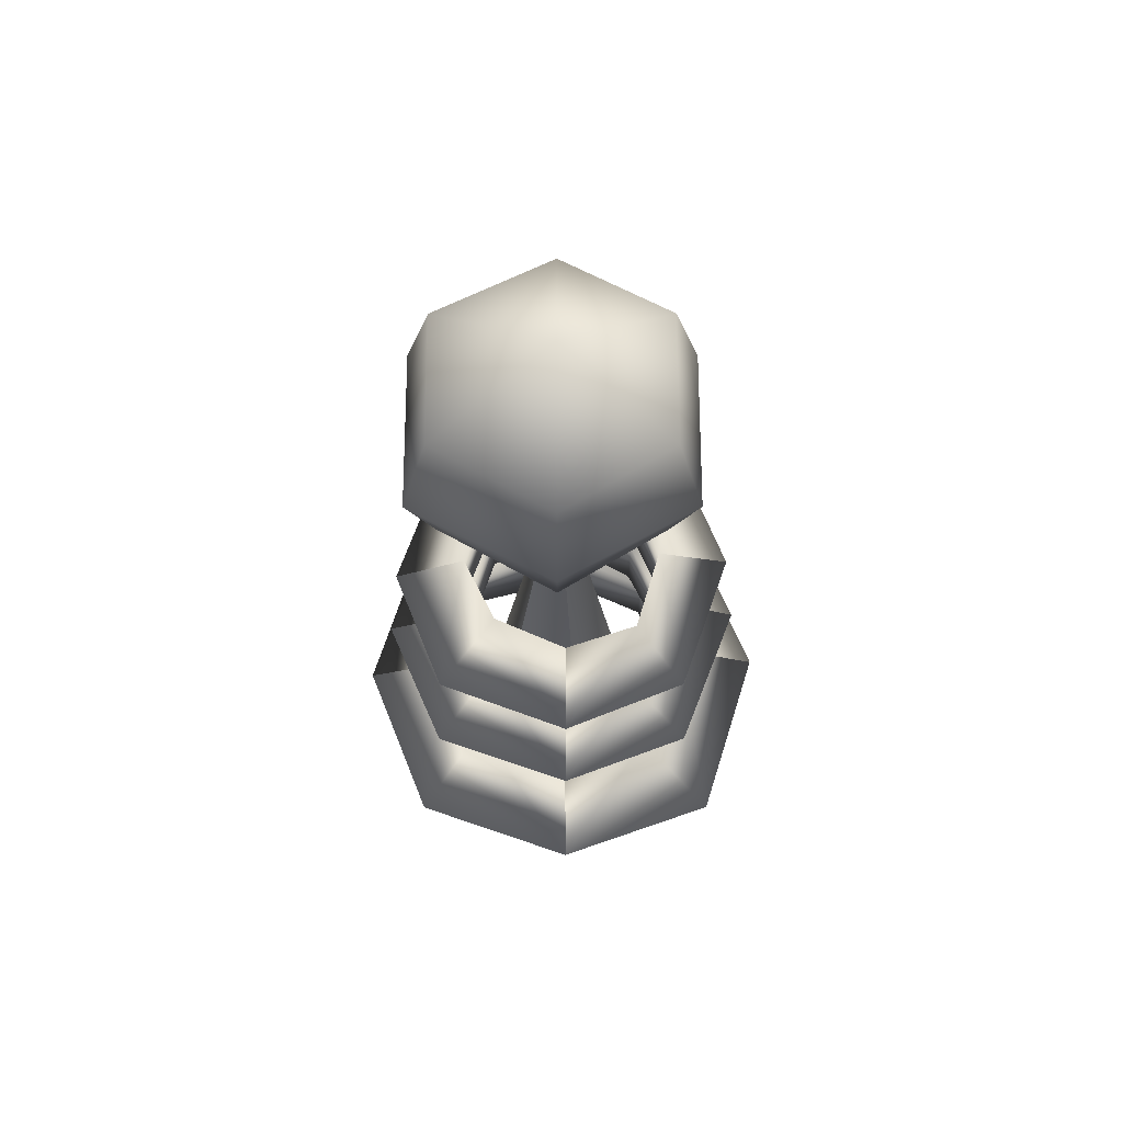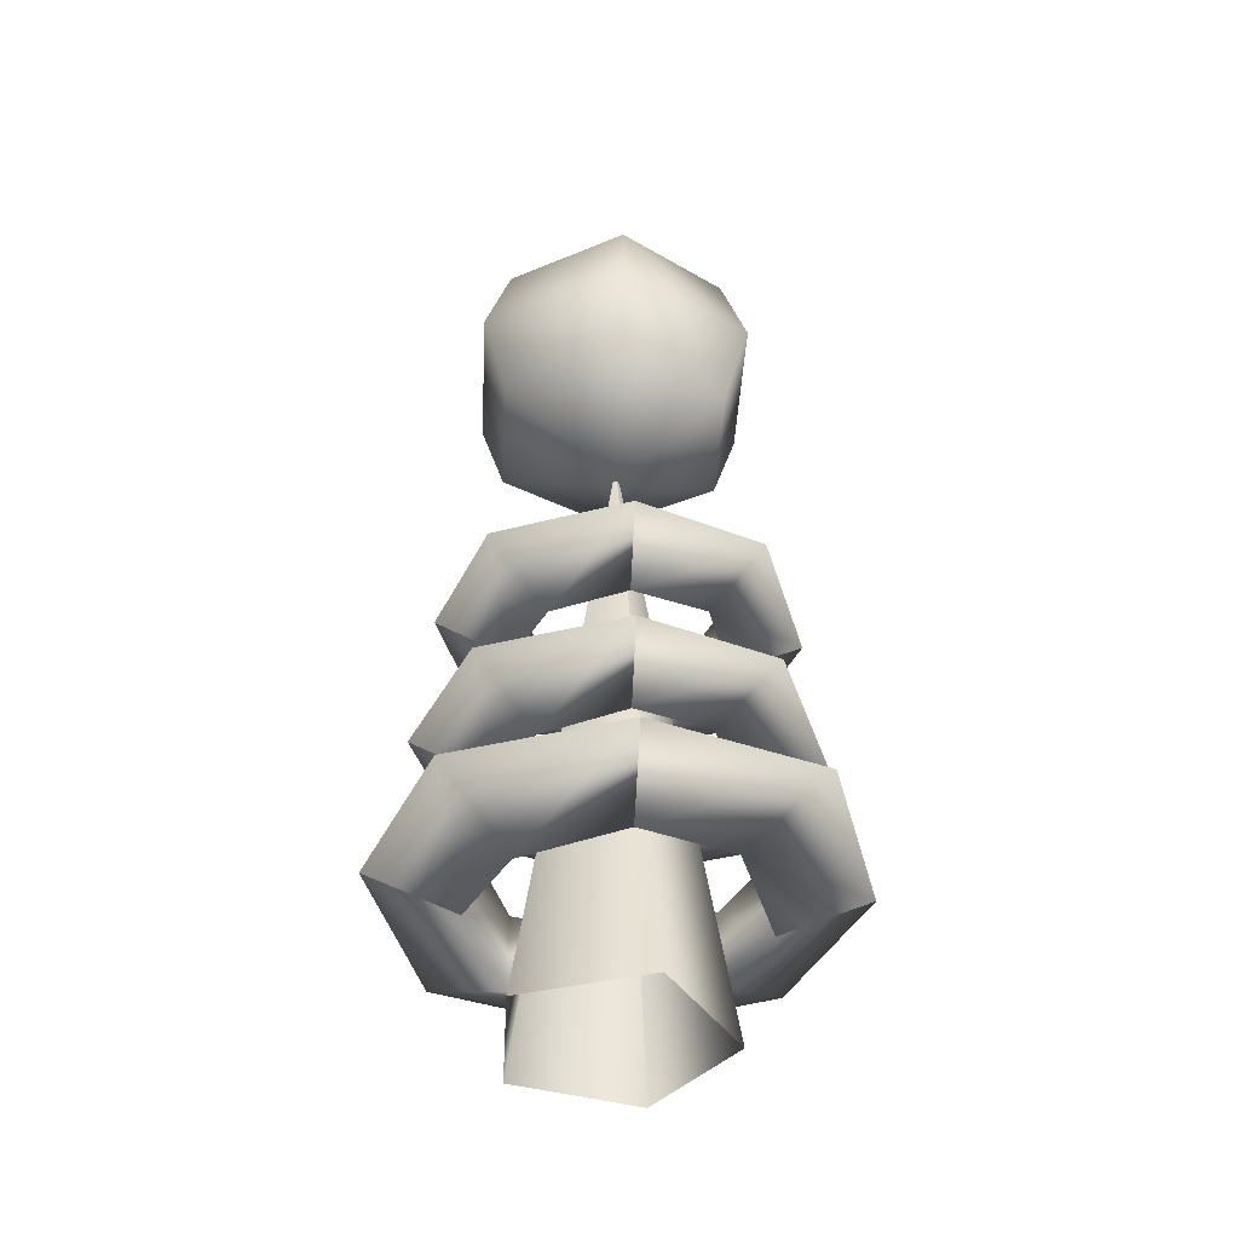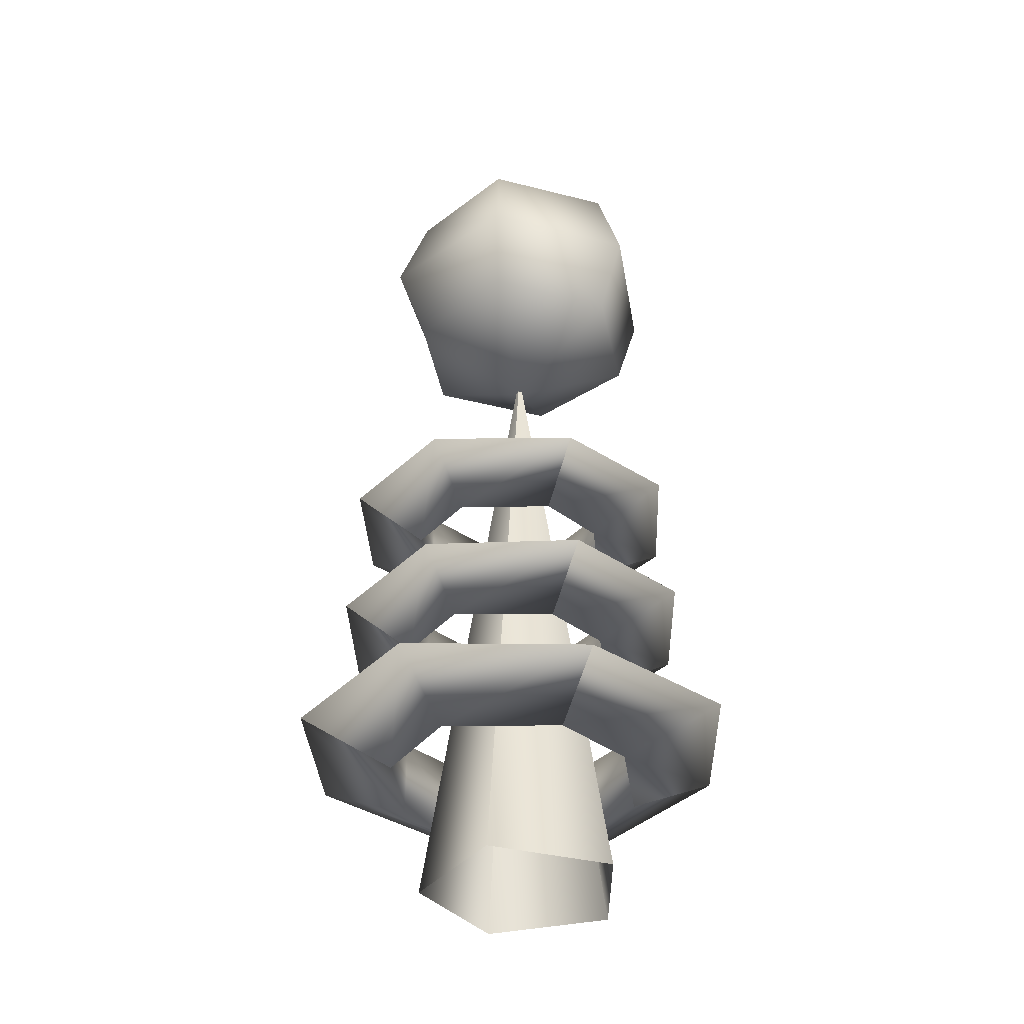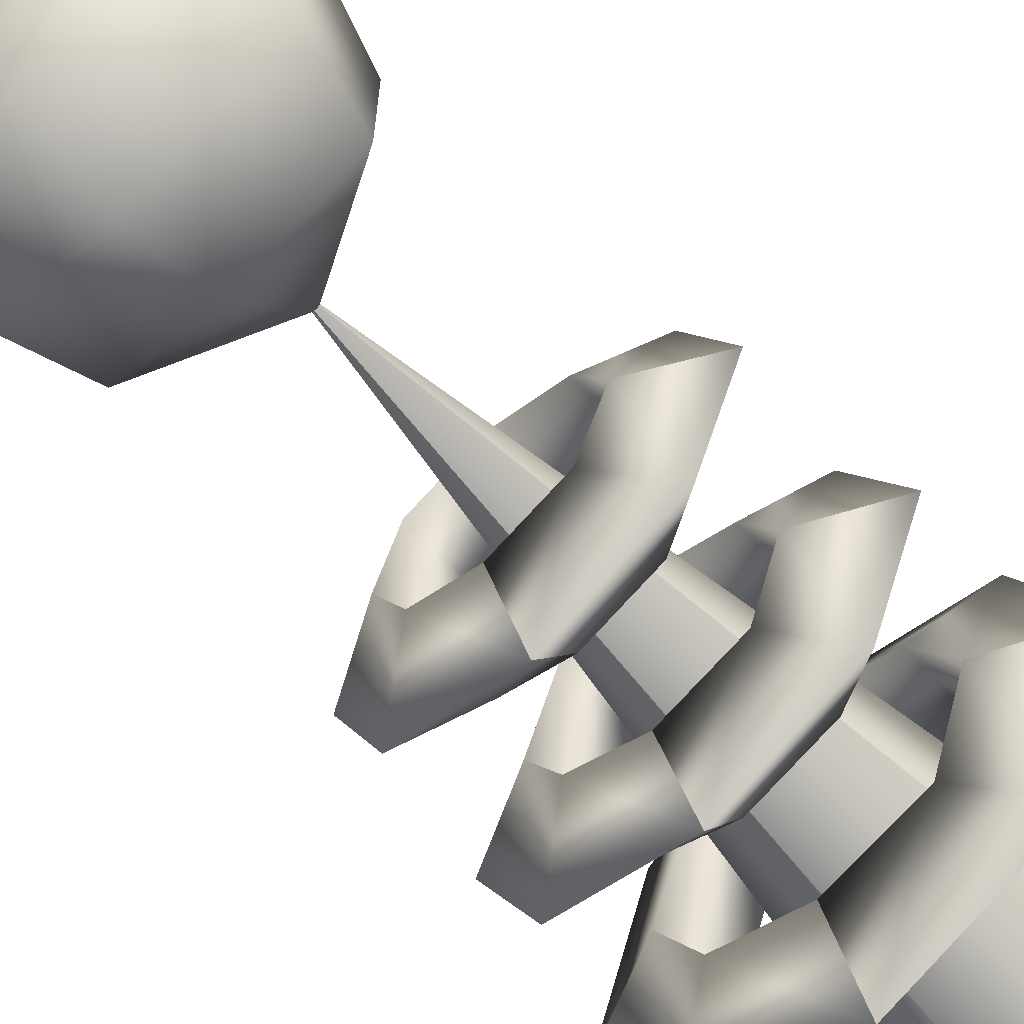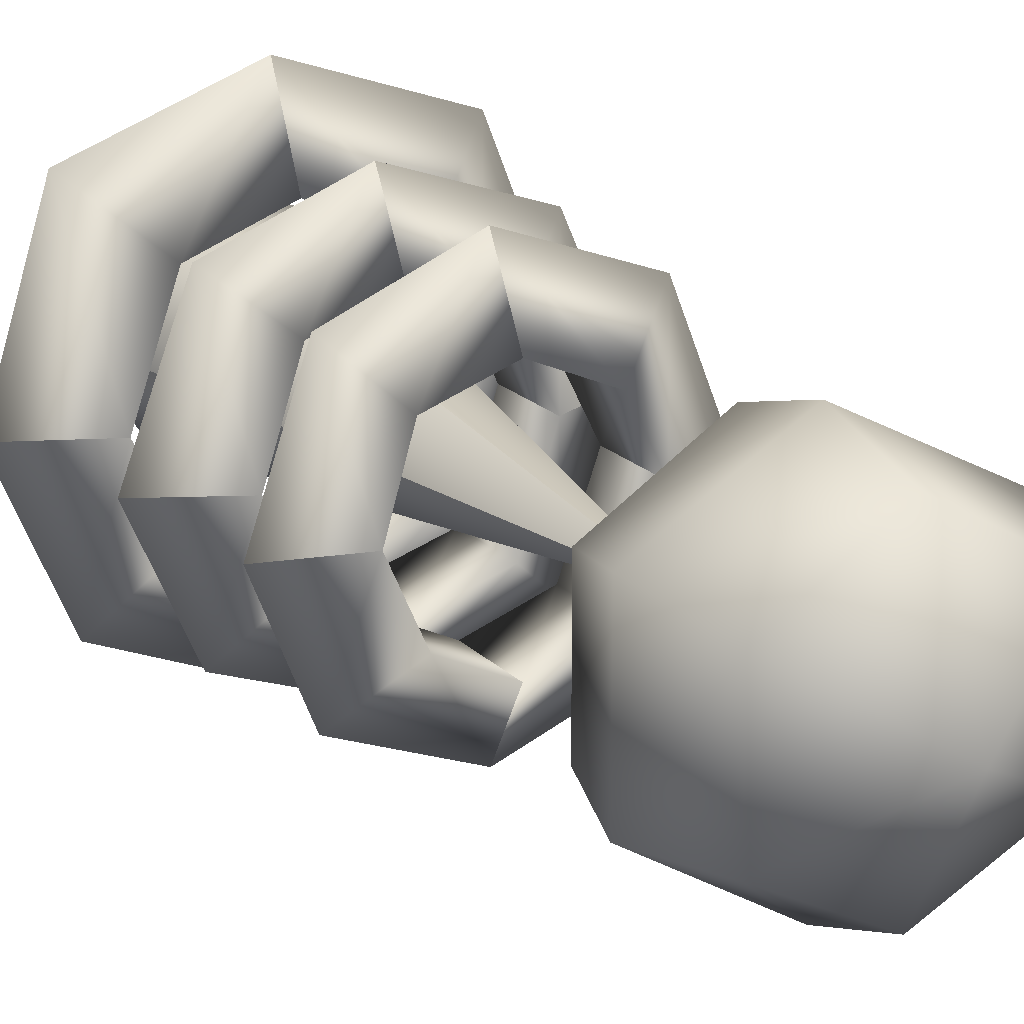
<metadata>
{"format":"obj","ext":"obj","renderer":"f3d","projection":"perspective","resolution":1024,"background":"white","views":[{"elev":66.0,"azim":-0.1,"up":"+Y"},{"elev":-42.6,"azim":-3.2,"up":"+Y"},{"elev":-36.3,"azim":-108.5,"up":"+Y"},{"elev":-67.3,"azim":-136.4,"up":"+Z"},{"elev":19.8,"azim":149.8,"up":"+Z"}]}
</metadata>
<code>
v 105 348 -118
v 105 348 -118
v 118 265 -118
v 105 348 -118
v 109 265 -105
v 118 265 -118
v 105 348 -118
v 105 348 -118
v 109 265 -105
v 105 348 -118
v 94 265 -110
v 109 265 -105
v 105 348 -118
v 105 348 -118
v 94 265 -110
v 105 348 -118
v 94 265 -126
v 94 265 -110
v 105 348 -118
v 105 348 -118
v 94 265 -126
v 105 348 -118
v 109 265 -130
v 94 265 -126
v 105 348 -118
v 105 348 -118
v 109 265 -130
v 105 348 -118
v 118 265 -118
v 109 265 -130
v 105 348 -118
v 105 348 -118
v 105 348 -118
v 105 348 -118
v 105 348 -118
v 105 348 -118
v 105 348 -118
v 105 348 -118
v 105 348 -118
v 105 348 -118
v 105 348 -118
v 105 348 -118
v 105 348 -118
v 105 348 -118
v 105 348 -118
v 91 353 -126
v 105 353 -133
v 105 345 -118
v 91 353 -110
v 91 353 -126
v 105 345 -118
v 105 353 -102
v 91 353 -110
v 105 345 -118
v 118 353 -110
v 105 353 -102
v 105 345 -118
v 118 353 -126
v 118 353 -110
v 105 345 -118
v 105 353 -133
v 118 353 -126
v 105 345 -118
v 91 353 -126
v 105 363 -137
v 105 353 -133
v 105 363 -137
v 91 353 -126
v 88 363 -127
v 91 353 -110
v 88 363 -127
v 91 353 -126
v 88 363 -127
v 91 353 -110
v 88 363 -108
v 105 353 -102
v 88 363 -108
v 91 353 -110
v 88 363 -108
v 105 353 -102
v 105 363 -99
v 118 353 -110
v 105 363 -99
v 105 353 -102
v 105 363 -99
v 118 353 -110
v 121 363 -108
v 118 353 -126
v 121 363 -108
v 118 353 -110
v 121 363 -108
v 118 353 -126
v 121 363 -127
v 105 353 -133
v 121 363 -127
v 118 353 -126
v 121 363 -127
v 105 353 -133
v 105 363 -137
v 105 374 -133
v 91 374 -126
v 105 382 -118
v 91 374 -126
v 91 374 -110
v 105 382 -118
v 91 374 -110
v 105 374 -102
v 105 382 -118
v 105 374 -102
v 118 374 -110
v 105 382 -118
v 118 374 -110
v 118 374 -126
v 105 382 -118
v 118 374 -126
v 105 374 -133
v 105 382 -118
v 88 363 -127
v 105 374 -133
v 105 363 -137
v 105 374 -133
v 88 363 -127
v 91 374 -126
v 88 363 -108
v 91 374 -126
v 88 363 -127
v 91 374 -126
v 88 363 -108
v 91 374 -110
v 105 363 -99
v 91 374 -110
v 88 363 -108
v 91 374 -110
v 105 363 -99
v 105 374 -102
v 121 363 -108
v 105 374 -102
v 105 363 -99
v 105 374 -102
v 121 363 -108
v 118 374 -110
v 121 363 -127
v 118 374 -110
v 121 363 -108
v 118 374 -110
v 121 363 -127
v 118 374 -126
v 105 363 -137
v 118 374 -126
v 121 363 -127
v 118 374 -126
v 105 363 -137
v 105 374 -133
v 90 321 -103
v 93 326 -118
v 84 321 -118
v 93 326 -118
v 90 321 -103
v 97 326 -110
v 97 326 -110
v 93 316 -118
v 93 326 -118
v 93 316 -118
v 97 326 -110
v 97 316 -110
v 90 321 -103
v 84 321 -118
v 93 316 -118
v 93 316 -118
v 97 316 -110
v 90 321 -103
v 90 321 -135
v 97 326 -129
v 106 321 -141
v 97 326 -129
v 106 326 -132
v 106 321 -141
v 97 326 -129
v 97 316 -129
v 106 326 -132
v 97 316 -129
v 106 316 -132
v 106 326 -132
v 97 316 -129
v 90 321 -135
v 106 316 -132
v 90 321 -135
v 106 321 -141
v 106 316 -132
v 84 321 -118
v 93 326 -118
v 90 321 -135
v 93 326 -118
v 97 326 -129
v 90 321 -135
v 93 326 -118
v 93 316 -118
v 97 326 -129
v 93 316 -118
v 97 316 -129
v 97 326 -129
v 93 316 -118
v 84 321 -118
v 97 316 -129
v 84 321 -118
v 90 321 -135
v 97 316 -129
v 106 321 -97
v 106 326 -106
v 97 326 -110
v 97 326 -110
v 90 321 -103
v 106 321 -97
v 97 326 -110
v 106 316 -106
v 97 316 -110
v 106 316 -106
v 97 326 -110
v 106 326 -106
v 97 316 -110
v 106 321 -97
v 90 321 -103
v 106 321 -97
v 97 316 -110
v 106 316 -106
v 121 321 -135
v 118 326 -119
v 127 321 -120
v 118 326 -119
v 121 321 -135
v 114 326 -128
v 114 326 -128
v 118 316 -119
v 118 326 -119
v 118 316 -119
v 114 326 -128
v 114 316 -128
v 121 321 -135
v 127 321 -120
v 118 316 -119
v 118 316 -119
v 114 316 -128
v 121 321 -135
v 121 321 -103
v 115 326 -109
v 106 321 -97
v 115 326 -109
v 106 326 -106
v 106 321 -97
v 115 326 -109
v 115 316 -109
v 106 326 -106
v 115 316 -109
v 106 316 -106
v 106 326 -106
v 115 316 -109
v 121 321 -103
v 106 316 -106
v 121 321 -103
v 106 321 -97
v 106 316 -106
v 127 321 -120
v 118 326 -119
v 121 321 -103
v 118 326 -119
v 115 326 -109
v 121 321 -103
v 118 326 -119
v 118 316 -119
v 115 326 -109
v 118 316 -119
v 115 316 -109
v 115 326 -109
v 118 316 -119
v 127 321 -120
v 115 316 -109
v 127 321 -120
v 121 321 -103
v 115 316 -109
v 106 321 -141
v 106 326 -132
v 114 326 -128
v 114 326 -128
v 121 321 -135
v 106 321 -141
v 114 326 -128
v 106 316 -132
v 114 316 -128
v 106 316 -132
v 114 326 -128
v 106 326 -132
v 114 316 -128
v 106 321 -141
v 121 321 -135
v 106 321 -141
v 114 316 -128
v 106 316 -132
v 89 303 -102
v 92 308 -118
v 82 303 -118
v 92 308 -118
v 89 303 -102
v 96 308 -110
v 96 308 -110
v 92 298 -118
v 92 308 -118
v 92 298 -118
v 96 308 -110
v 96 298 -110
v 89 303 -102
v 82 303 -118
v 92 298 -118
v 92 298 -118
v 96 298 -110
v 89 303 -102
v 89 303 -136
v 96 308 -130
v 106 303 -142
v 96 308 -130
v 106 308 -133
v 106 303 -142
v 96 308 -130
v 96 298 -130
v 106 308 -133
v 96 298 -130
v 106 298 -133
v 106 308 -133
v 96 298 -130
v 89 303 -136
v 106 298 -133
v 89 303 -136
v 106 303 -142
v 106 298 -133
v 82 303 -118
v 92 308 -118
v 89 303 -136
v 92 308 -118
v 96 308 -130
v 89 303 -136
v 92 308 -118
v 92 298 -118
v 96 308 -130
v 92 298 -118
v 96 298 -130
v 96 308 -130
v 92 298 -118
v 82 303 -118
v 96 298 -130
v 82 303 -118
v 89 303 -136
v 96 298 -130
v 106 303 -96
v 106 308 -105
v 96 308 -110
v 96 308 -110
v 89 303 -102
v 106 303 -96
v 96 308 -110
v 106 298 -105
v 96 298 -110
v 106 298 -105
v 96 308 -110
v 106 308 -105
v 96 298 -110
v 106 303 -96
v 89 303 -102
v 106 303 -96
v 96 298 -110
v 106 298 -105
v 122 303 -136
v 119 308 -120
v 129 303 -120
v 119 308 -120
v 122 303 -136
v 115 308 -128
v 115 308 -128
v 119 298 -120
v 119 308 -120
v 119 298 -120
v 115 308 -128
v 115 298 -128
v 122 303 -136
v 129 303 -120
v 119 298 -120
v 119 298 -120
v 115 298 -128
v 122 303 -136
v 122 303 -102
v 115 308 -108
v 106 303 -96
v 115 308 -108
v 106 308 -105
v 106 303 -96
v 115 308 -108
v 115 298 -108
v 106 308 -105
v 115 298 -108
v 106 298 -105
v 106 308 -105
v 115 298 -108
v 122 303 -102
v 106 298 -105
v 122 303 -102
v 106 303 -96
v 106 298 -105
v 129 303 -120
v 119 308 -120
v 122 303 -102
v 119 308 -120
v 115 308 -108
v 122 303 -102
v 119 308 -120
v 119 298 -120
v 115 308 -108
v 119 298 -120
v 115 298 -108
v 115 308 -108
v 119 298 -120
v 129 303 -120
v 115 298 -108
v 129 303 -120
v 122 303 -102
v 115 298 -108
v 106 303 -142
v 106 308 -133
v 115 308 -128
v 115 308 -128
v 122 303 -136
v 106 303 -142
v 115 308 -128
v 106 298 -133
v 115 298 -128
v 106 298 -133
v 115 308 -128
v 106 308 -133
v 115 298 -128
v 106 303 -142
v 122 303 -136
v 106 303 -142
v 115 298 -128
v 106 298 -133
v 86 285 -98
v 89 290 -118
v 78 285 -118
v 89 290 -118
v 86 285 -98
v 94 290 -108
v 94 290 -108
v 89 280 -118
v 89 290 -118
v 89 280 -118
v 94 290 -108
v 94 280 -108
v 86 285 -98
v 78 285 -118
v 89 280 -118
v 89 280 -118
v 94 280 -108
v 86 285 -98
v 85 285 -140
v 94 290 -132
v 106 285 -147
v 94 290 -132
v 106 290 -135
v 106 285 -147
v 94 290 -132
v 94 280 -132
v 106 290 -135
v 94 280 -132
v 106 280 -135
v 106 290 -135
v 94 280 -132
v 85 285 -140
v 106 280 -135
v 85 285 -140
v 106 285 -147
v 106 280 -135
v 78 285 -118
v 89 290 -118
v 85 285 -140
v 89 290 -118
v 94 290 -132
v 85 285 -140
v 89 290 -118
v 89 280 -118
v 94 290 -132
v 89 280 -118
v 94 280 -132
v 94 290 -132
v 89 280 -118
v 78 285 -118
v 94 280 -132
v 78 285 -118
v 85 285 -140
v 94 280 -132
v 106 285 -91
v 106 290 -102
v 94 290 -108
v 94 290 -108
v 86 285 -98
v 106 285 -91
v 94 290 -108
v 106 280 -102
v 94 280 -108
v 106 280 -102
v 94 290 -108
v 106 290 -102
v 94 280 -108
v 106 285 -91
v 86 285 -98
v 106 285 -91
v 94 280 -108
v 106 280 -102
v 125 285 -139
v 122 290 -120
v 133 285 -120
v 122 290 -120
v 125 285 -139
v 117 290 -130
v 117 290 -130
v 122 280 -120
v 122 290 -120
v 122 280 -120
v 117 290 -130
v 117 280 -130
v 125 285 -139
v 133 285 -120
v 122 280 -120
v 122 280 -120
v 117 280 -130
v 125 285 -139
v 126 285 -98
v 117 290 -106
v 106 285 -91
v 117 290 -106
v 106 290 -102
v 106 285 -91
v 117 290 -106
v 117 280 -106
v 106 290 -102
v 117 280 -106
v 106 280 -102
v 106 290 -102
v 117 280 -106
v 126 285 -98
v 106 280 -102
v 126 285 -98
v 106 285 -91
v 106 280 -102
v 133 285 -120
v 122 290 -120
v 126 285 -98
v 122 290 -120
v 117 290 -106
v 126 285 -98
v 122 290 -120
v 122 280 -120
v 117 290 -106
v 122 280 -120
v 117 280 -106
v 117 290 -106
v 122 280 -120
v 133 285 -120
v 117 280 -106
v 133 285 -120
v 126 285 -98
v 117 280 -106
v 106 285 -147
v 106 290 -135
v 117 290 -130
v 117 290 -130
v 125 285 -139
v 106 285 -147
v 117 290 -130
v 106 280 -135
v 117 280 -130
v 106 280 -135
v 117 290 -130
v 106 290 -135
v 117 280 -130
v 106 285 -147
v 125 285 -139
v 106 285 -147
v 117 280 -130
v 106 280 -135
f 1 2 3
f 4 5 6
f 7 8 9
f 10 11 12
f 13 14 15
f 16 17 18
f 19 20 21
f 22 23 24
f 25 26 27
f 28 29 30
f 31 32 33
f 34 35 36
f 37 38 39
f 40 41 42
f 43 44 45
f 46 47 48
f 49 50 51
f 52 53 54
f 55 56 57
f 58 59 60
f 61 62 63
f 64 65 66
f 67 68 69
f 70 71 72
f 73 74 75
f 76 77 78
f 79 80 81
f 82 83 84
f 85 86 87
f 88 89 90
f 91 92 93
f 94 95 96
f 97 98 99
f 100 101 102
f 103 104 105
f 106 107 108
f 109 110 111
f 112 113 114
f 115 116 117
f 118 119 120
f 121 122 123
f 124 125 126
f 127 128 129
f 130 131 132
f 133 134 135
f 136 137 138
f 139 140 141
f 142 143 144
f 145 146 147
f 148 149 150
f 151 152 153
f 154 155 156
f 157 158 159
f 160 161 162
f 163 164 165
f 166 167 168
f 169 170 171
f 172 173 174
f 175 176 177
f 178 179 180
f 181 182 183
f 184 185 186
f 187 188 189
f 190 191 192
f 193 194 195
f 196 197 198
f 199 200 201
f 202 203 204
f 205 206 207
f 208 209 210
f 211 212 213
f 214 215 216
f 217 218 219
f 220 221 222
f 223 224 225
f 226 227 228
f 229 230 231
f 232 233 234
f 235 236 237
f 238 239 240
f 241 242 243
f 244 245 246
f 247 248 249
f 250 251 252
f 253 254 255
f 256 257 258
f 259 260 261
f 262 263 264
f 265 266 267
f 268 269 270
f 271 272 273
f 274 275 276
f 277 278 279
f 280 281 282
f 283 284 285
f 286 287 288
f 289 290 291
f 292 293 294
f 295 296 297
f 298 299 300
f 301 302 303
f 304 305 306
f 307 308 309
f 310 311 312
f 313 314 315
f 316 317 318
f 319 320 321
f 322 323 324
f 325 326 327
f 328 329 330
f 331 332 333
f 334 335 336
f 337 338 339
f 340 341 342
f 343 344 345
f 346 347 348
f 349 350 351
f 352 353 354
f 355 356 357
f 358 359 360
f 361 362 363
f 364 365 366
f 367 368 369
f 370 371 372
f 373 374 375
f 376 377 378
f 379 380 381
f 382 383 384
f 385 386 387
f 388 389 390
f 391 392 393
f 394 395 396
f 397 398 399
f 400 401 402
f 403 404 405
f 406 407 408
f 409 410 411
f 412 413 414
f 415 416 417
f 418 419 420
f 421 422 423
f 424 425 426
f 427 428 429
f 430 431 432
f 433 434 435
f 436 437 438
f 439 440 441
f 442 443 444
f 445 446 447
f 448 449 450
f 451 452 453
f 454 455 456
f 457 458 459
f 460 461 462
f 463 464 465
f 466 467 468
f 469 470 471
f 472 473 474
f 475 476 477
f 478 479 480
f 481 482 483
f 484 485 486
f 487 488 489
f 490 491 492
f 493 494 495
f 496 497 498
f 499 500 501
f 502 503 504
f 505 506 507
f 508 509 510
f 511 512 513
f 514 515 516
f 517 518 519
f 520 521 522
f 523 524 525
f 526 527 528
f 529 530 531
f 532 533 534
f 535 536 537
f 538 539 540
f 541 542 543
f 544 545 546
f 547 548 549
f 550 551 552
f 553 554 555
f 556 557 558
f 559 560 561
f 562 563 564
f 565 566 567
f 568 569 570
f 571 572 573
f 574 575 576
f 577 578 579
f 580 581 582
f 583 584 585

</code>
